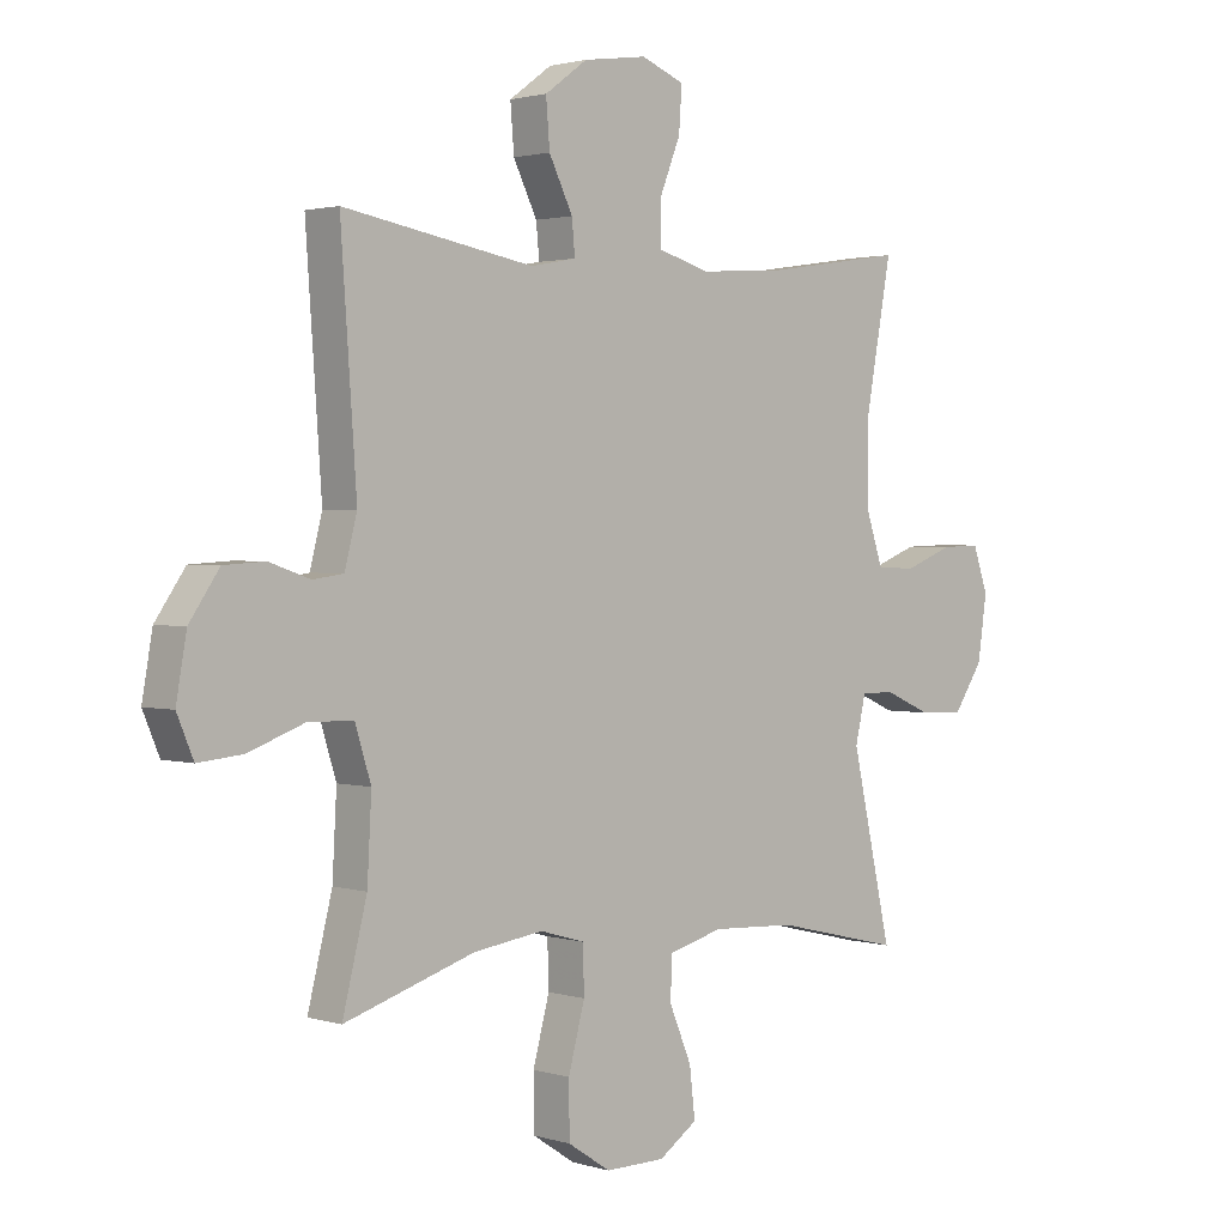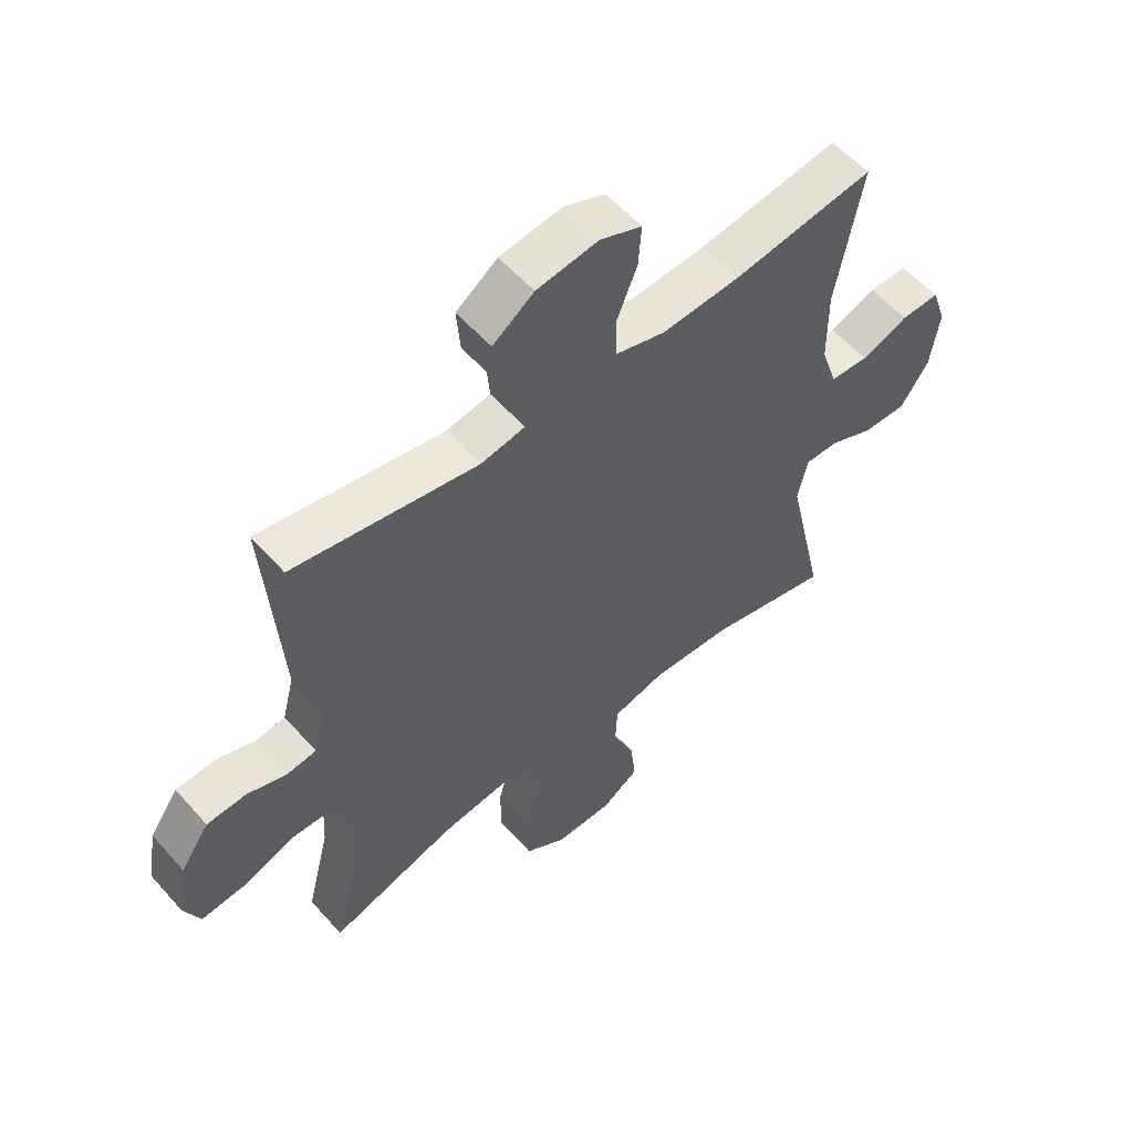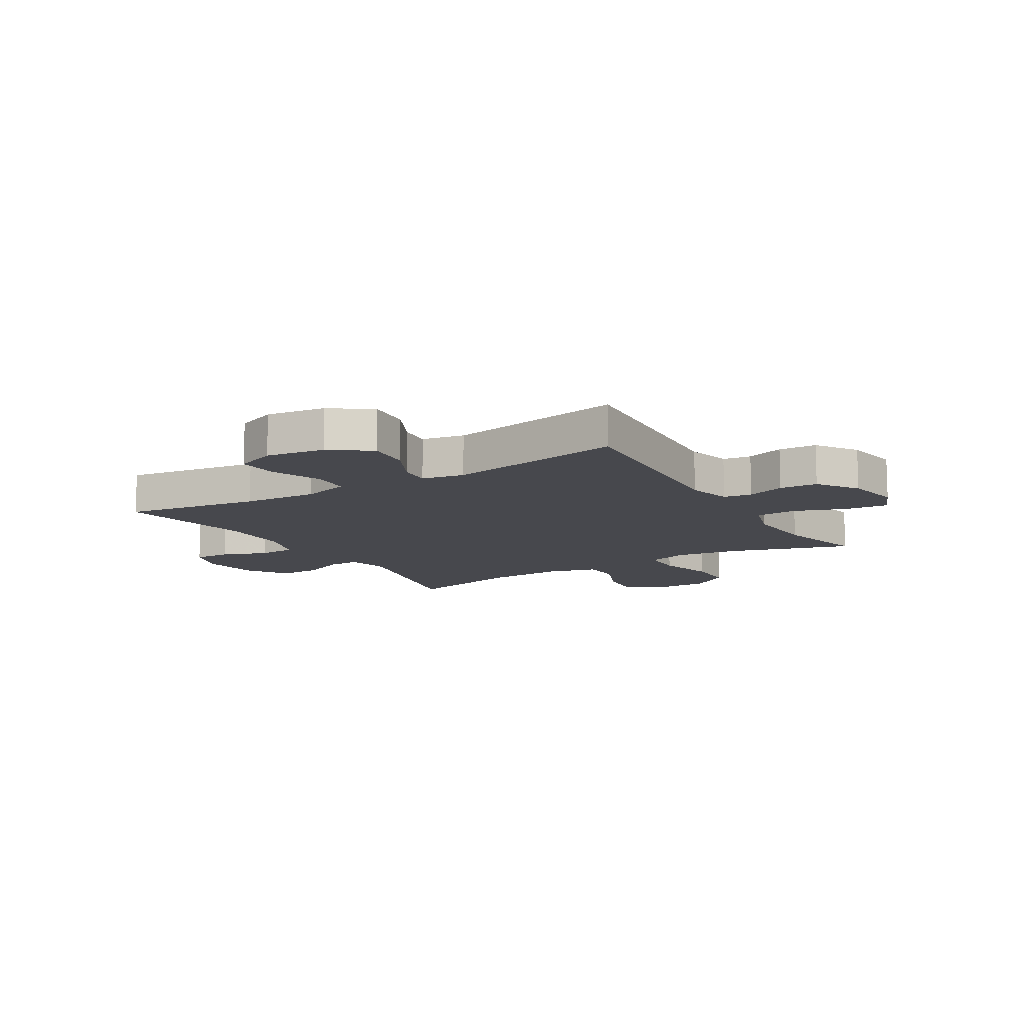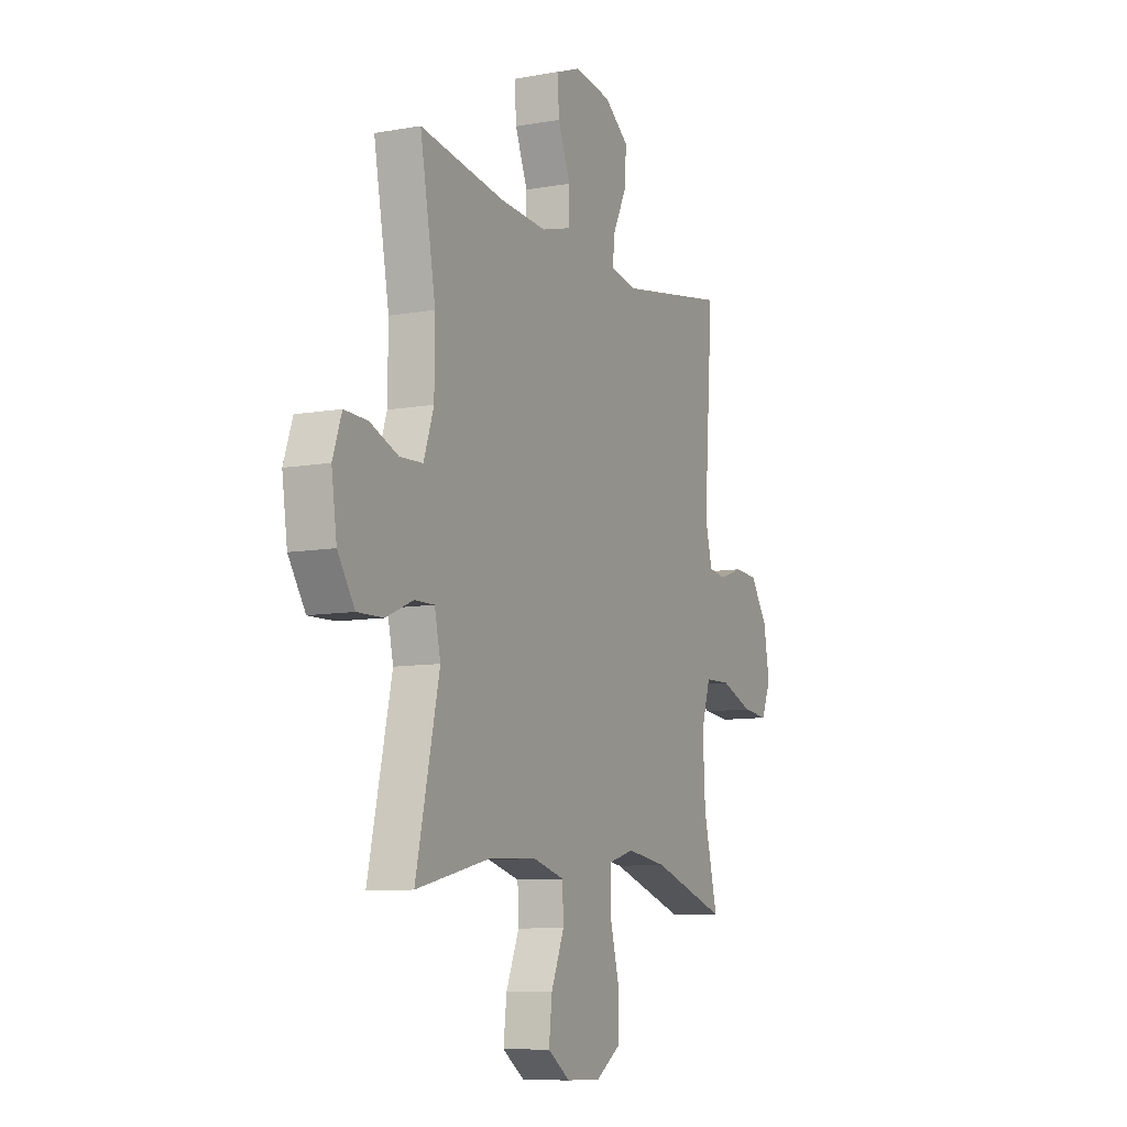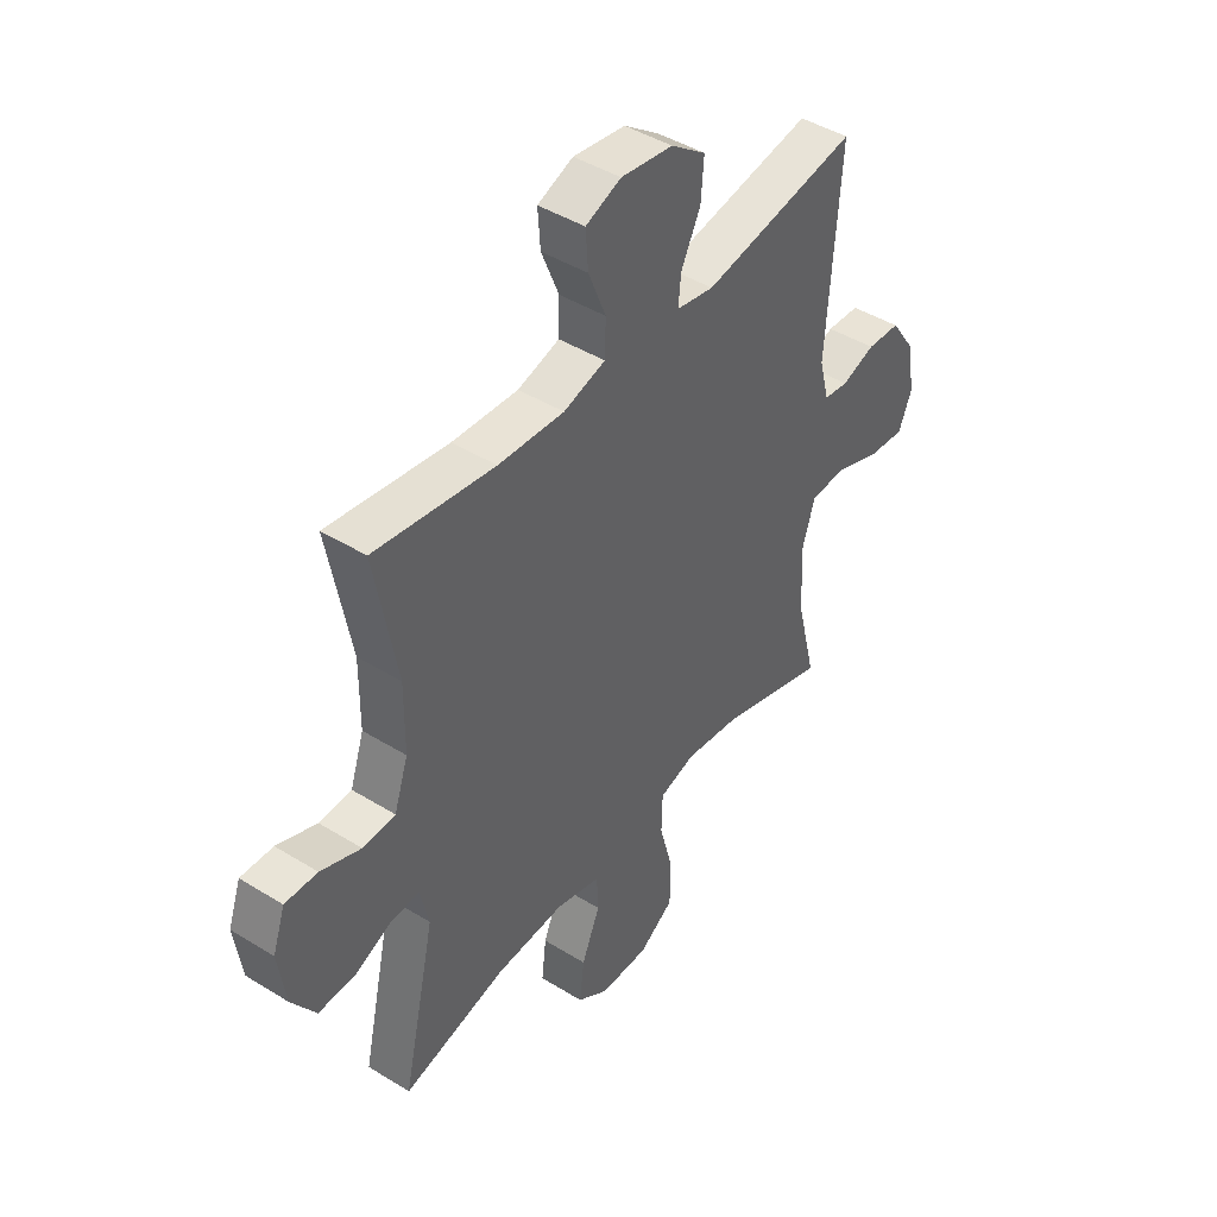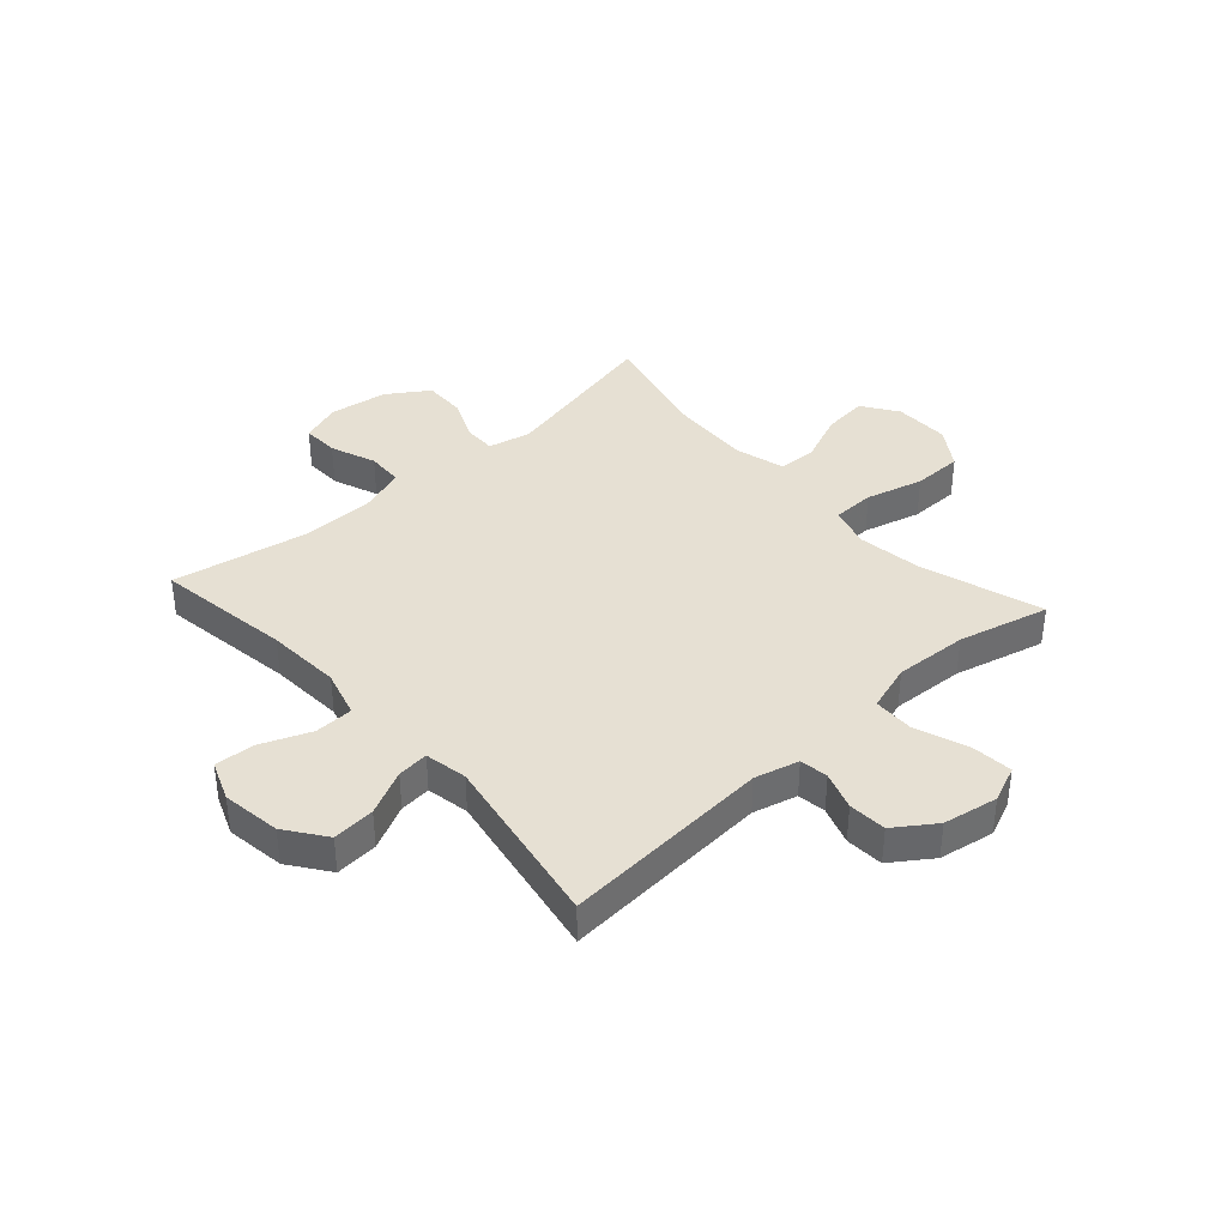
<metadata>
{"format":"obj","ext":"obj","renderer":"f3d","projection":"perspective","resolution":1024,"background":"white","views":[{"elev":1.8,"azim":136.9,"up":"+Z"},{"elev":56.4,"azim":139.2,"up":"+Z"},{"elev":-11.8,"azim":31.2,"up":"+Y"},{"elev":-9.2,"azim":-64.6,"up":"+Z"},{"elev":44.2,"azim":-54.1,"up":"+Z"},{"elev":38.3,"azim":48.1,"up":"+Y"}]}
</metadata>
<code>
v 0.5 0.07 0.5
v 0.474 0.07 0.131
v 0.494 0.07 0.053
v 0.544 0.07 0.046
v 0.611 0.07 0.069
v 0.678 0.07 0.065
v 0.727 0.07 -0.006
v 0.744 0.07 -0.103
v 0.717 0.07 -0.167
v 0.644 0.07 -0.16
v 0.552 0.07 -0.126
v 0.479 0.07 -0.128
v 0.453 0.07 -0.211
v 0.46 0.07 -0.34
v 0.5 0.07 -0.5
v 0.286 0.07 -0.432
v 0.172 0.07 -0.416
v 0.099 0.07 -0.437
v 0.097 0.07 -0.512
v 0.124 0.07 -0.613
v 0.123 0.07 -0.701
v 0.053 0.07 -0.747
v -0.045 0.07 -0.746
v -0.108 0.07 -0.703
v -0.099 0.07 -0.624
v -0.062 0.07 -0.536
v -0.065 0.07 -0.468
v -0.154 0.07 -0.444
v -0.292 0.07 -0.451
v -0.5 0.07 -0.5
v -0.434 0.07 -0.206
v -0.451 0.07 -0.131
v -0.507 0.07 -0.132
v -0.583 0.07 -0.165
v -0.657 0.07 -0.167
v -0.705 0.07 -0.095
v -0.72 0.07 0.008
v -0.695 0.07 0.08
v -0.63 0.07 0.078
v -0.55 0.07 0.047
v -0.485 0.07 0.05
v -0.457 0.07 0.133
v -0.456 0.07 0.261
v -0.5 0.07 0.5
v -0.26 0.07 0.464
v -0.128 0.07 0.456
v -0.044 0.07 0.48
v -0.042 0.07 0.548
v -0.077 0.07 0.635
v -0.082 0.07 0.706
v -0.011 0.07 0.734
v 0.093 0.07 0.719
v 0.163 0.07 0.668
v 0.157 0.07 0.593
v 0.118 0.07 0.514
v 0.113 0.07 0.459
v 0.188 0.07 0.445
v 0.5 0 0.5
v 0.474 0 0.131
v 0.494 0 0.053
v 0.544 0 0.046
v 0.611 0 0.069
v 0.678 0 0.065
v 0.727 0 -0.006
v 0.744 0 -0.103
v 0.717 0 -0.167
v 0.644 0 -0.16
v 0.552 0 -0.126
v 0.479 0 -0.128
v 0.453 0 -0.211
v 0.46 0 -0.34
v 0.5 0 -0.5
v 0.286 0 -0.432
v 0.172 0 -0.416
v 0.099 0 -0.437
v 0.097 0 -0.512
v 0.124 0 -0.613
v 0.123 0 -0.701
v 0.053 0 -0.747
v -0.045 0 -0.746
v -0.108 0 -0.703
v -0.099 0 -0.624
v -0.062 0 -0.536
v -0.065 0 -0.468
v -0.154 0 -0.444
v -0.292 0 -0.451
v -0.5 0 -0.5
v -0.434 0 -0.206
v -0.451 0 -0.131
v -0.507 0 -0.132
v -0.583 0 -0.165
v -0.657 0 -0.167
v -0.705 0 -0.095
v -0.72 0 0.008
v -0.695 0 0.08
v -0.63 0 0.078
v -0.55 0 0.047
v -0.485 0 0.05
v -0.457 0 0.133
v -0.456 0 0.261
v -0.5 0 0.5
v -0.26 0 0.464
v -0.128 0 0.456
v -0.044 0 0.48
v -0.042 0 0.548
v -0.077 0 0.635
v -0.082 0 0.706
v -0.011 0 0.734
v 0.093 0 0.719
v 0.163 0 0.668
v 0.157 0 0.593
v 0.118 0 0.514
v 0.113 0 0.459
v 0.188 0 0.445
f 52 53 54 55
f 52 55 56
f 51 52 56
f 48 49 50 51
f 47 48 51 56
f 46 47 56 57
f 43 44 45
f 42 43 45 46
f 41 42 46 57
f 37 38 39 40
f 37 40 41
f 36 37 41
f 33 34 35 36
f 32 33 36 41
f 31 32 41 57
f 29 30 31 57
f 23 24 25 26
f 23 26 27
f 22 23 27
f 19 20 21 22
f 18 19 22 27
f 17 18 27 28
f 14 15 16
f 13 14 16 17
f 12 13 17 28
f 8 9 10 11
f 8 11 12
f 7 8 12
f 4 5 6 7
f 3 4 7 12
f 2 3 12 28
f 28 29 57
f 1 2 28 57
f 112 111 110 109
f 113 112 109
f 113 109 108
f 108 107 106 105
f 113 108 105 104
f 114 113 104 103
f 102 101 100
f 103 102 100 99
f 114 103 99 98
f 97 96 95 94
f 98 97 94
f 98 94 93
f 93 92 91 90
f 98 93 90 89
f 114 98 89 88
f 114 88 87 86
f 83 82 81 80
f 84 83 80
f 84 80 79
f 79 78 77 76
f 84 79 76 75
f 85 84 75 74
f 73 72 71
f 74 73 71 70
f 85 74 70 69
f 68 67 66 65
f 69 68 65
f 69 65 64
f 64 63 62 61
f 69 64 61 60
f 85 69 60 59
f 114 86 85
f 114 85 59 58
f 1 58 59 2
f 2 59 60 3
f 3 60 61 4
f 4 61 62 5
f 5 62 63 6
f 6 63 64 7
f 7 64 65 8
f 8 65 66 9
f 9 66 67 10
f 10 67 68 11
f 11 68 69 12
f 12 69 70 13
f 13 70 71 14
f 14 71 72 15
f 15 72 73 16
f 16 73 74 17
f 17 74 75 18
f 18 75 76 19
f 19 76 77 20
f 20 77 78 21
f 21 78 79 22
f 22 79 80 23
f 23 80 81 24
f 24 81 82 25
f 25 82 83 26
f 26 83 84 27
f 27 84 85 28
f 28 85 86 29
f 29 86 87 30
f 30 87 88 31
f 31 88 89 32
f 32 89 90 33
f 33 90 91 34
f 34 91 92 35
f 35 92 93 36
f 36 93 94 37
f 37 94 95 38
f 38 95 96 39
f 39 96 97 40
f 40 97 98 41
f 41 98 99 42
f 42 99 100 43
f 43 100 101 44
f 44 101 102 45
f 45 102 103 46
f 46 103 104 47
f 47 104 105 48
f 48 105 106 49
f 49 106 107 50
f 50 107 108 51
f 51 108 109 52
f 52 109 110 53
f 53 110 111 54
f 54 111 112 55
f 55 112 113 56
f 56 113 114 57
f 57 114 58 1

</code>
